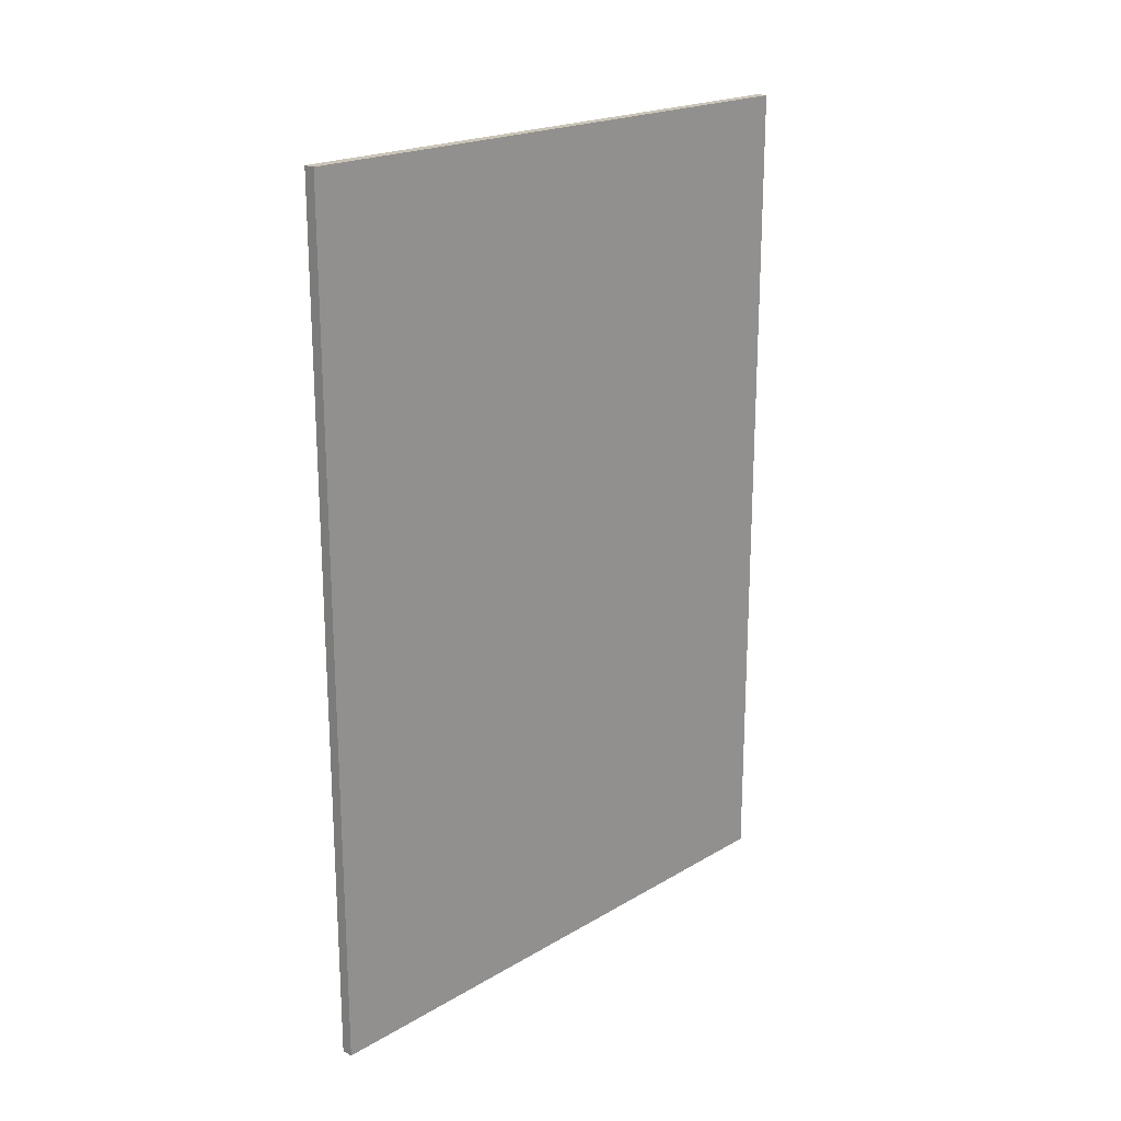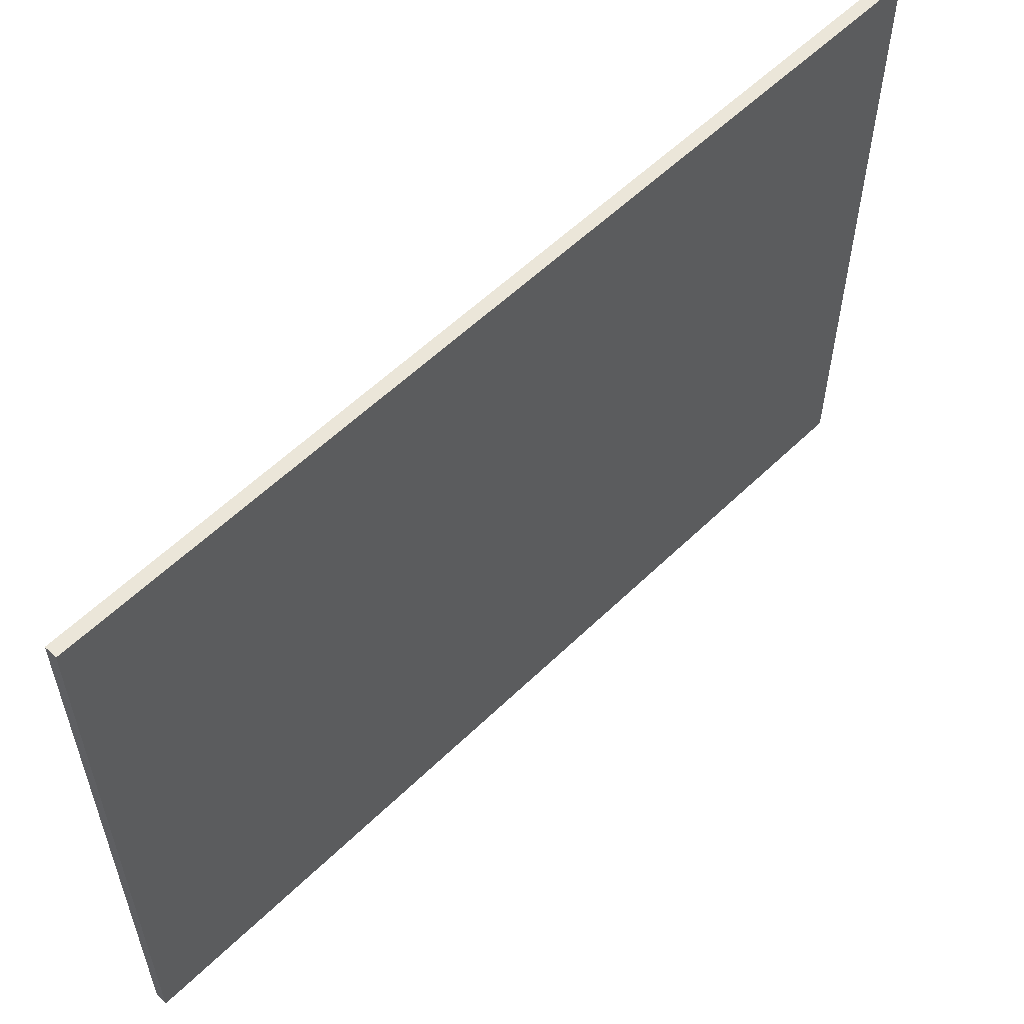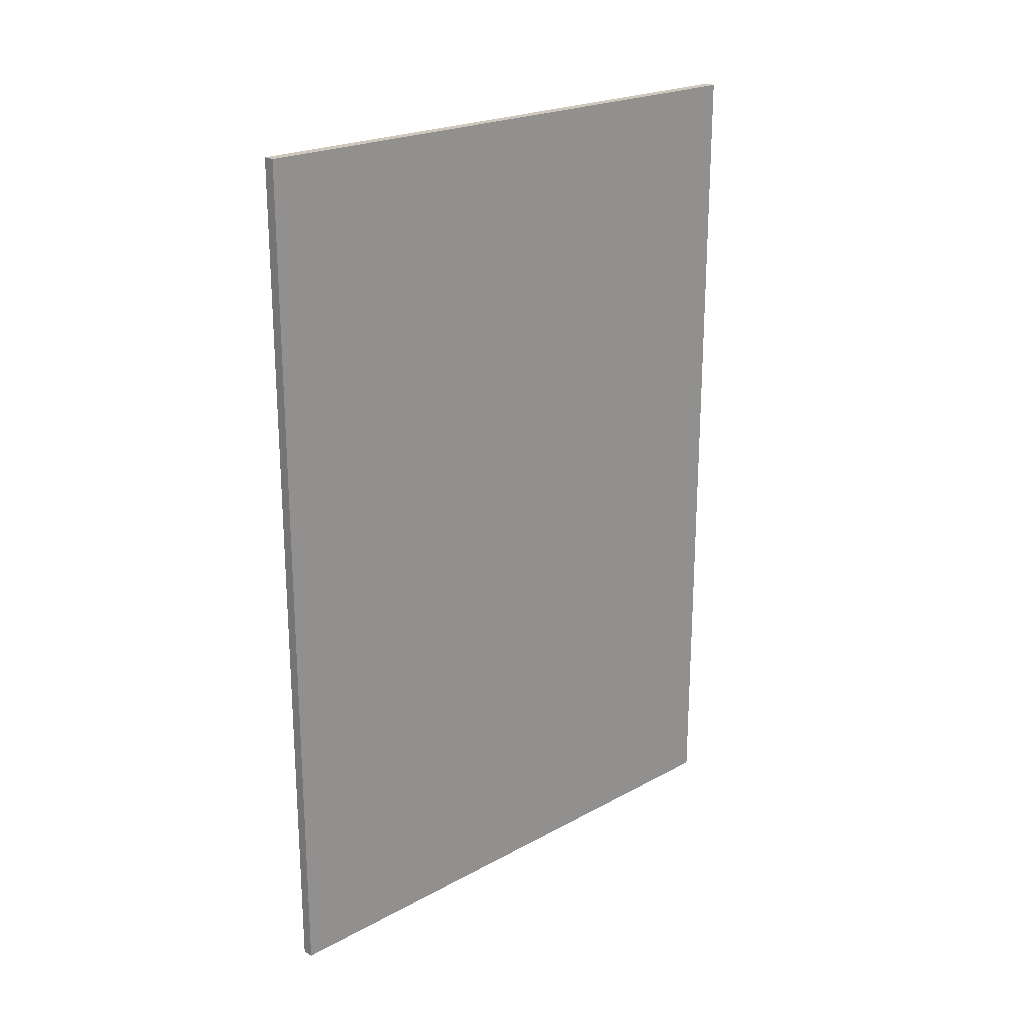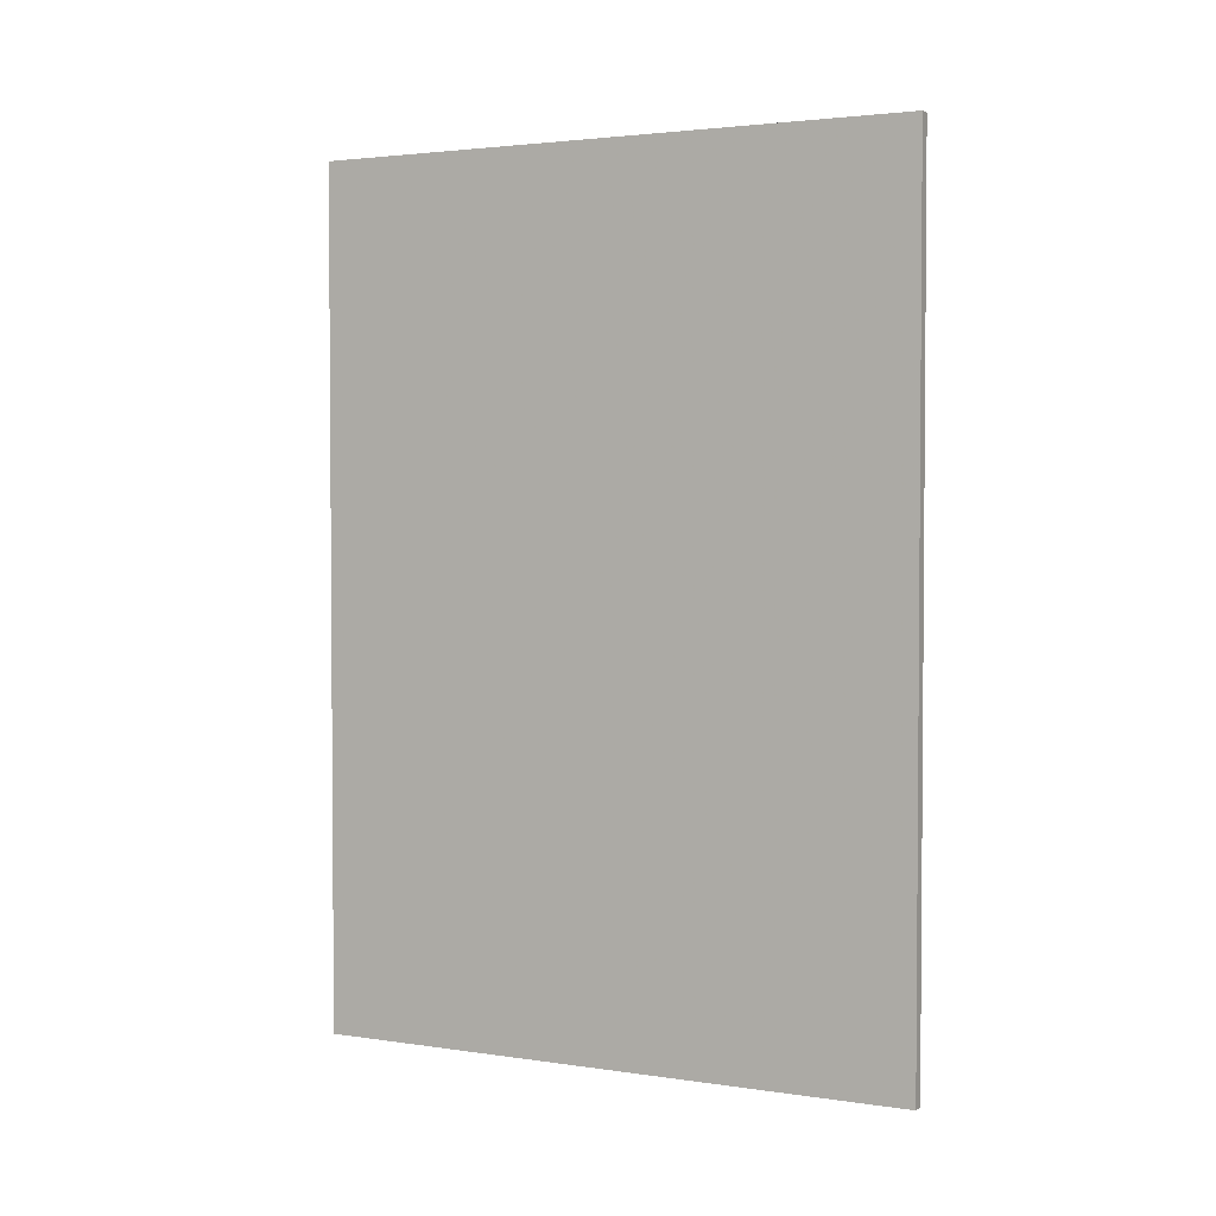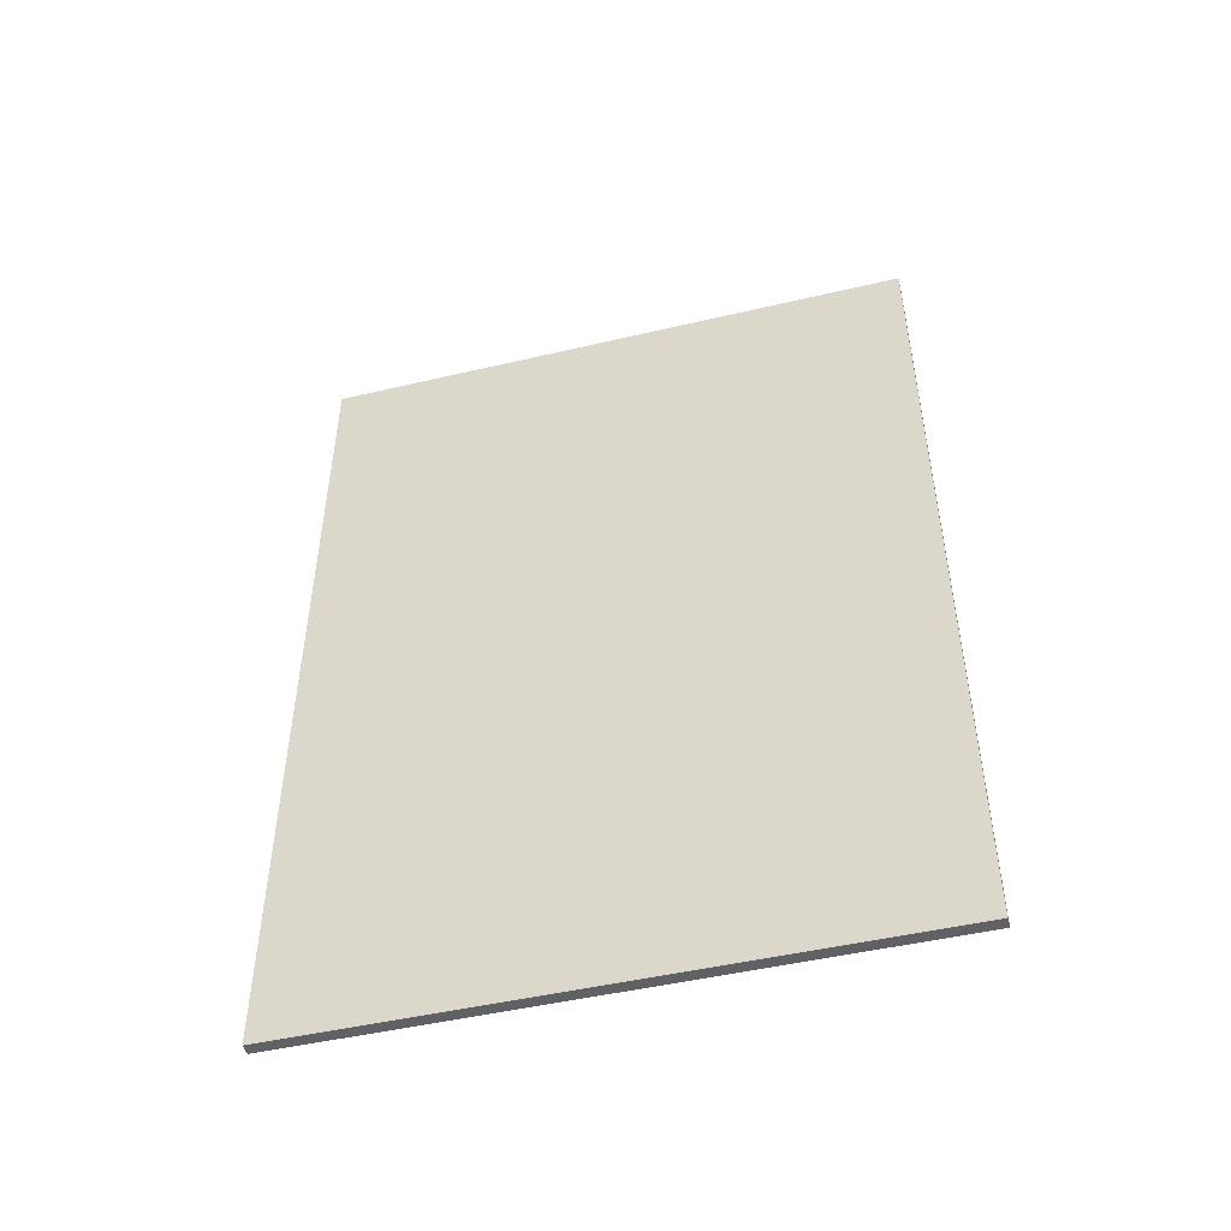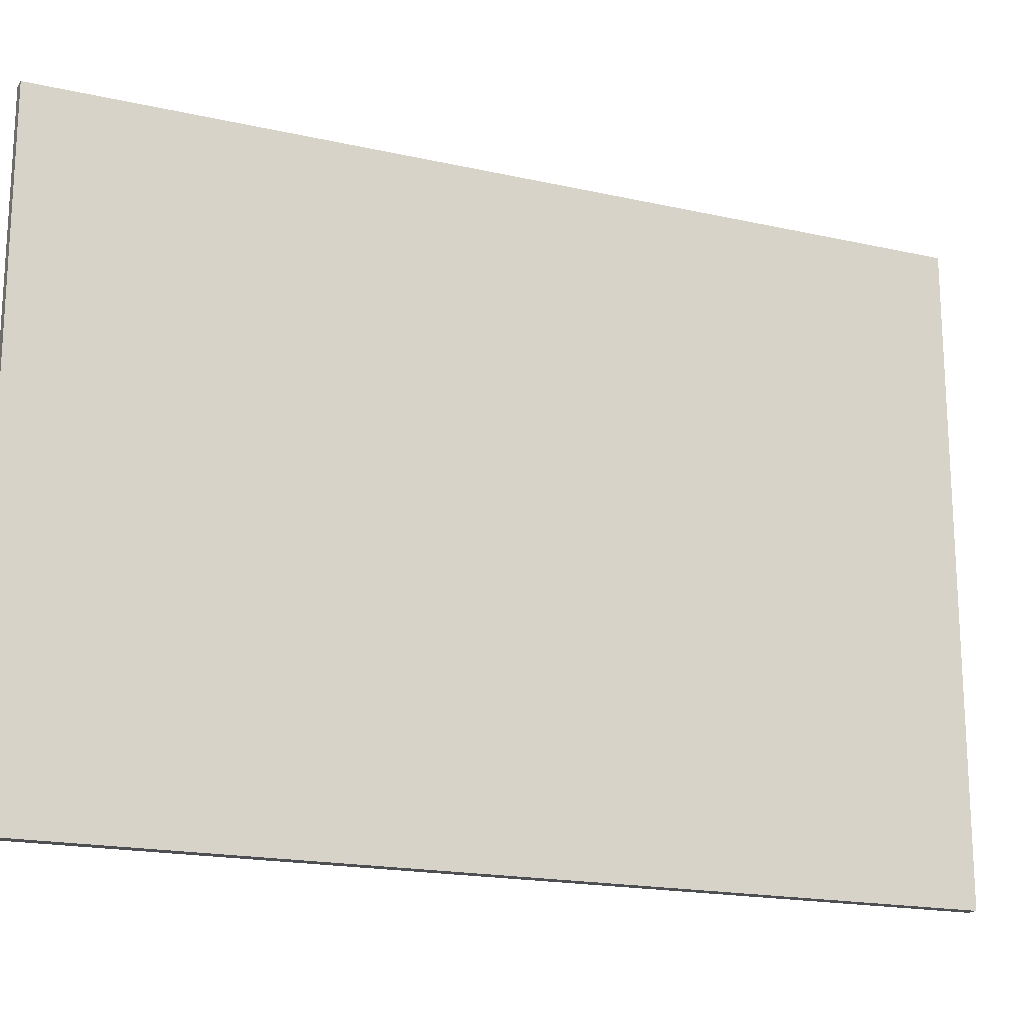
<metadata>
{"format":"obj","ext":"obj","renderer":"f3d","projection":"perspective","resolution":1024,"background":"white","views":[{"elev":20.4,"azim":43.2,"up":"+Z"},{"elev":57.2,"azim":-135.2,"up":"+Y"},{"elev":22.0,"azim":-133.4,"up":"+Z"},{"elev":2.7,"azim":117.2,"up":"+Z"},{"elev":-48.2,"azim":104.7,"up":"+Z"},{"elev":-18.2,"azim":66.4,"up":"+Y"}]}
</metadata>
<code>
v 0.0125 1.726 -0.6412
v 0.0125 3.048 -0.6412
v -0.0125 3.048 -0.6412
v -0.0125 1.726 -0.6412
v 0.0125 1.726 1.232
v 0.0125 3.048 1.232
v -0.0125 3.048 1.232
v -0.0125 1.726 1.232
f 1 2 6
f 6 5 1
f 8 7 3
f 3 4 8
f 6 2 3
f 3 7 6
f 5 8 4
f 4 1 5
f 3 2 1
f 1 4 3
f 6 7 8
f 8 5 6

</code>
